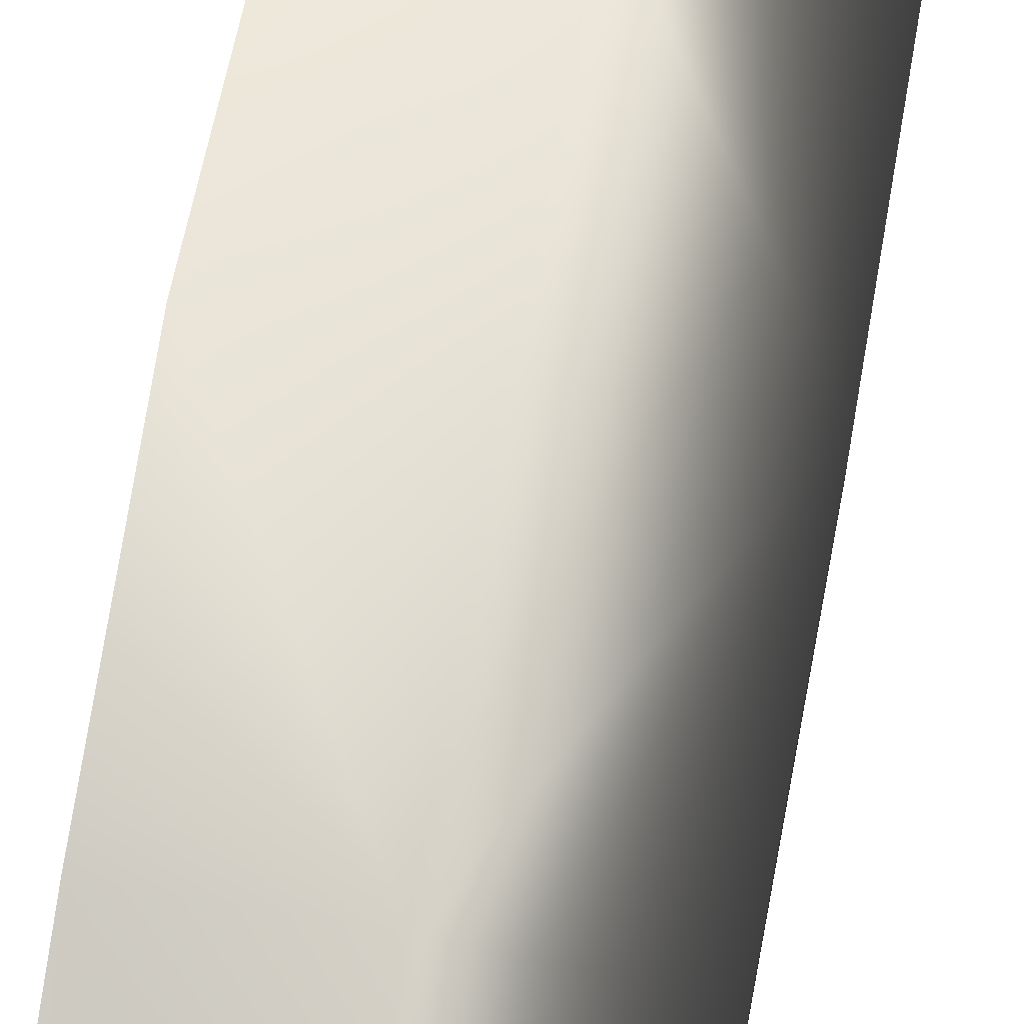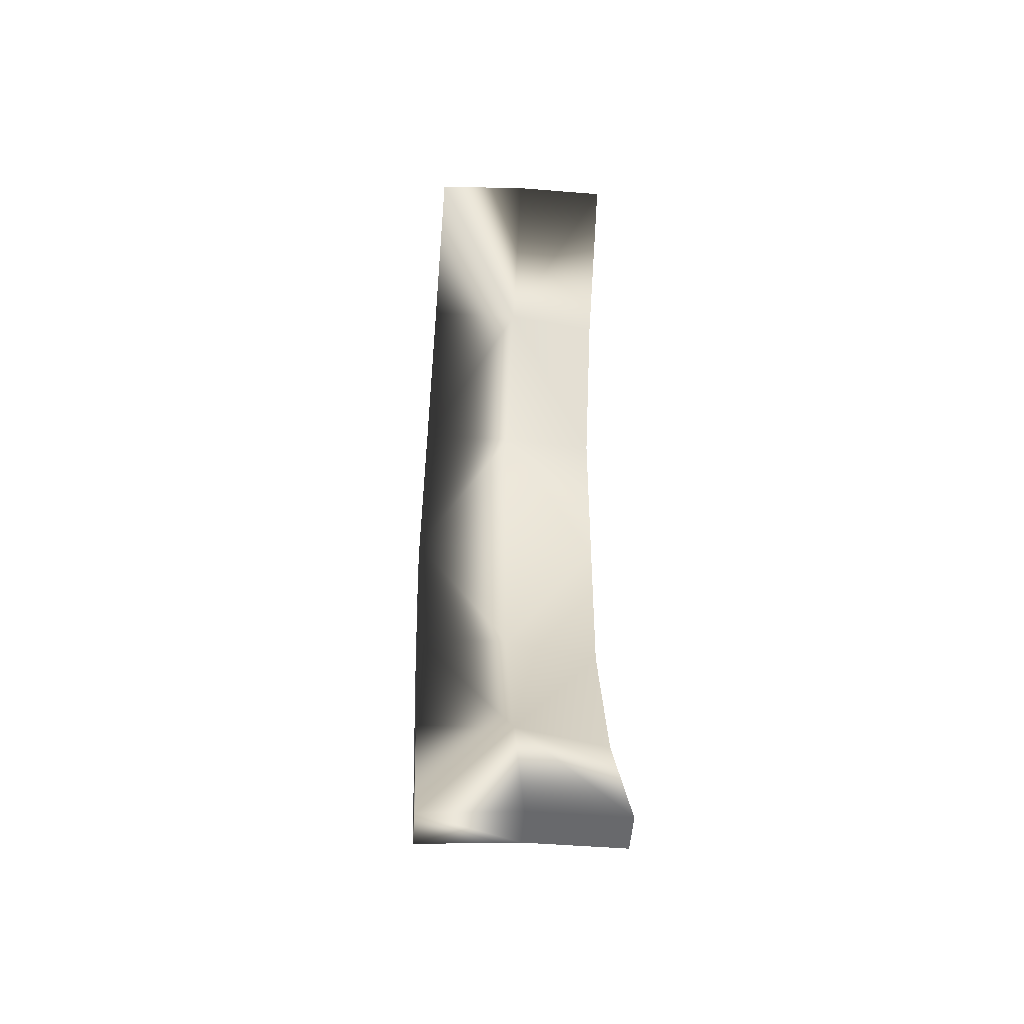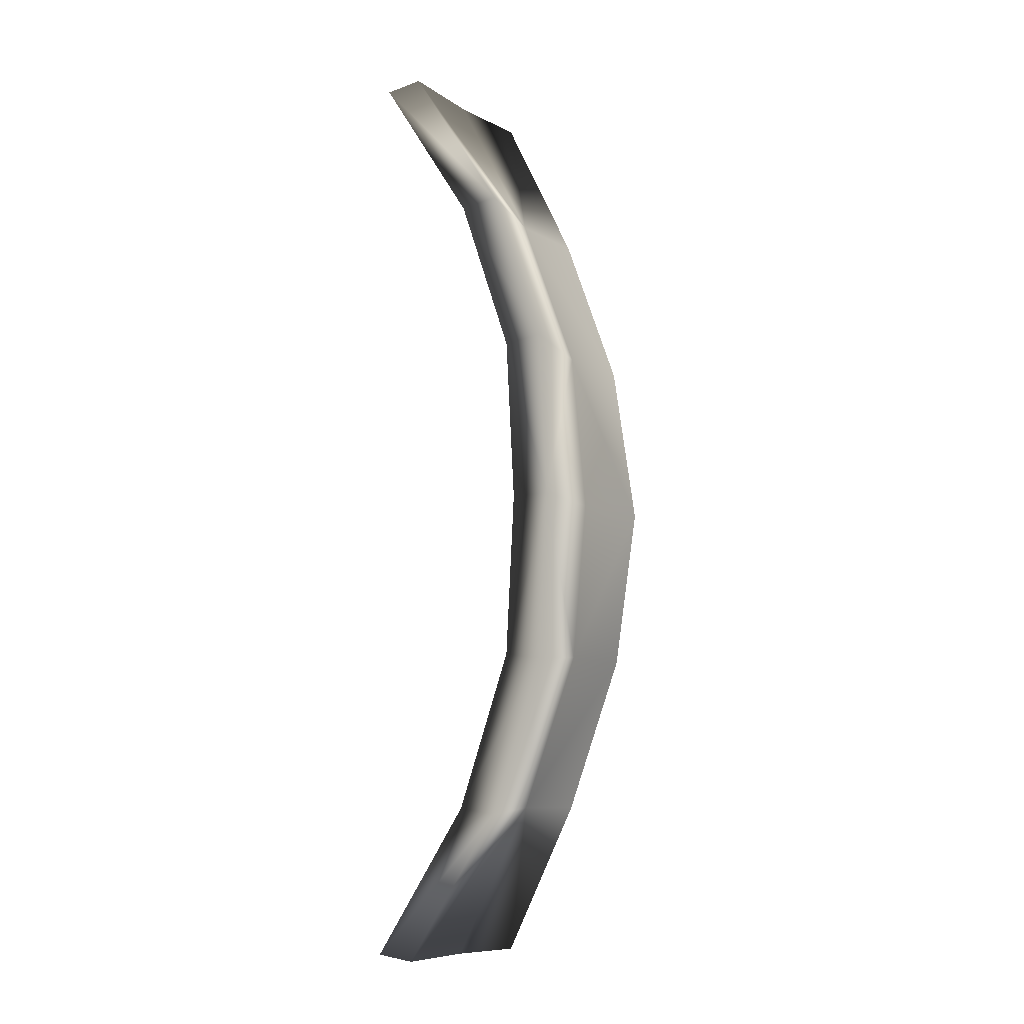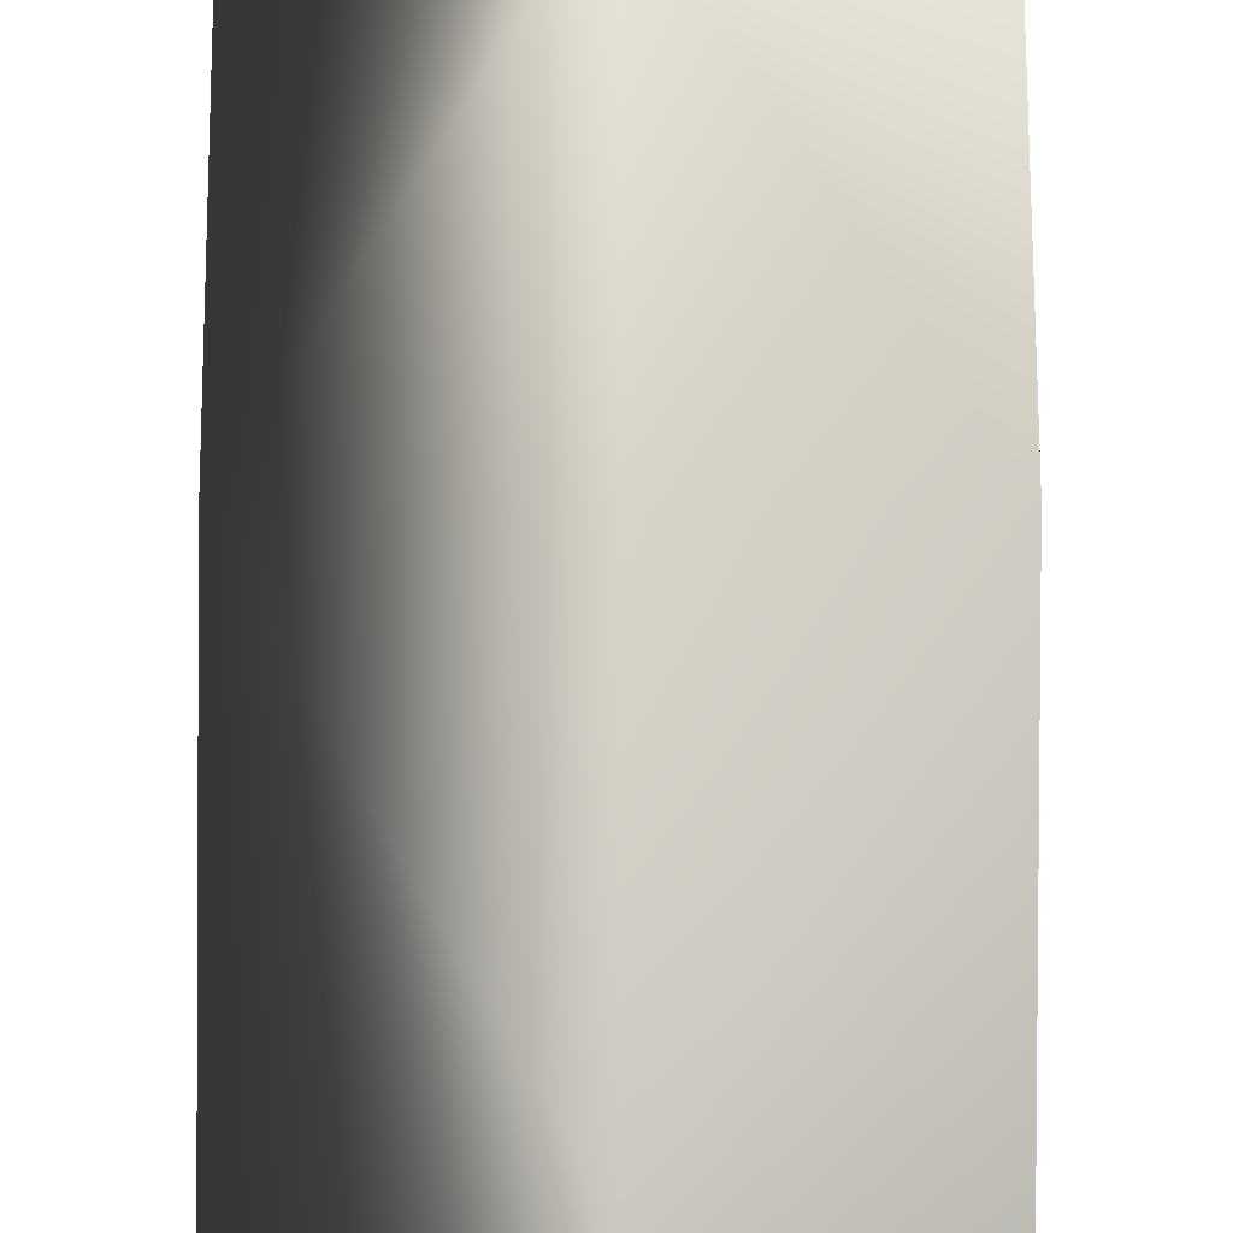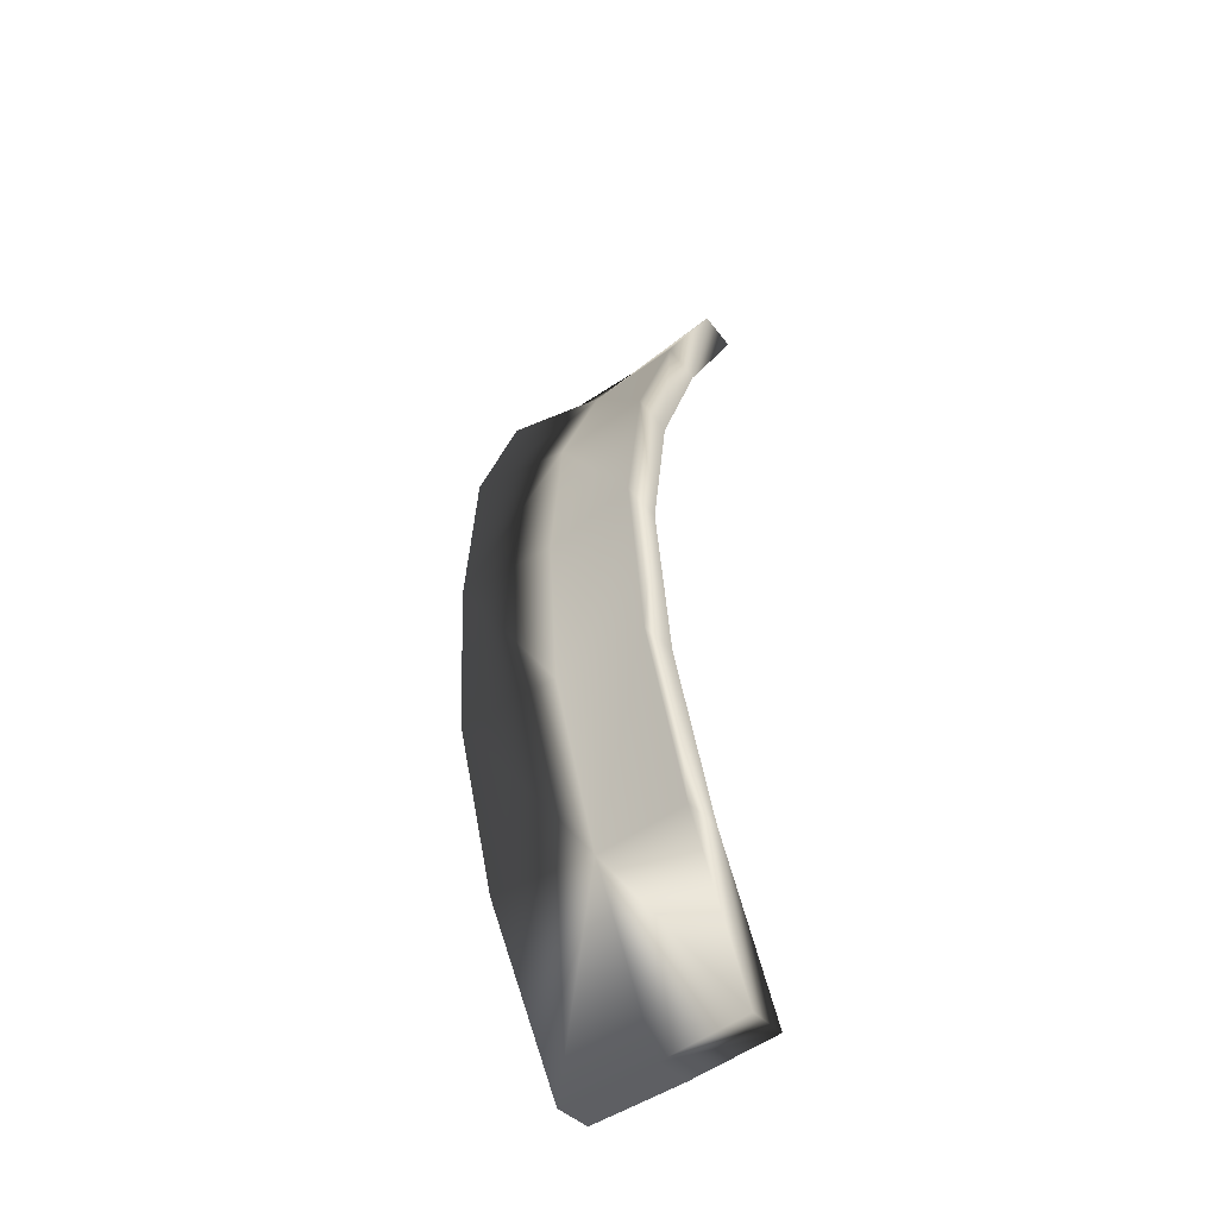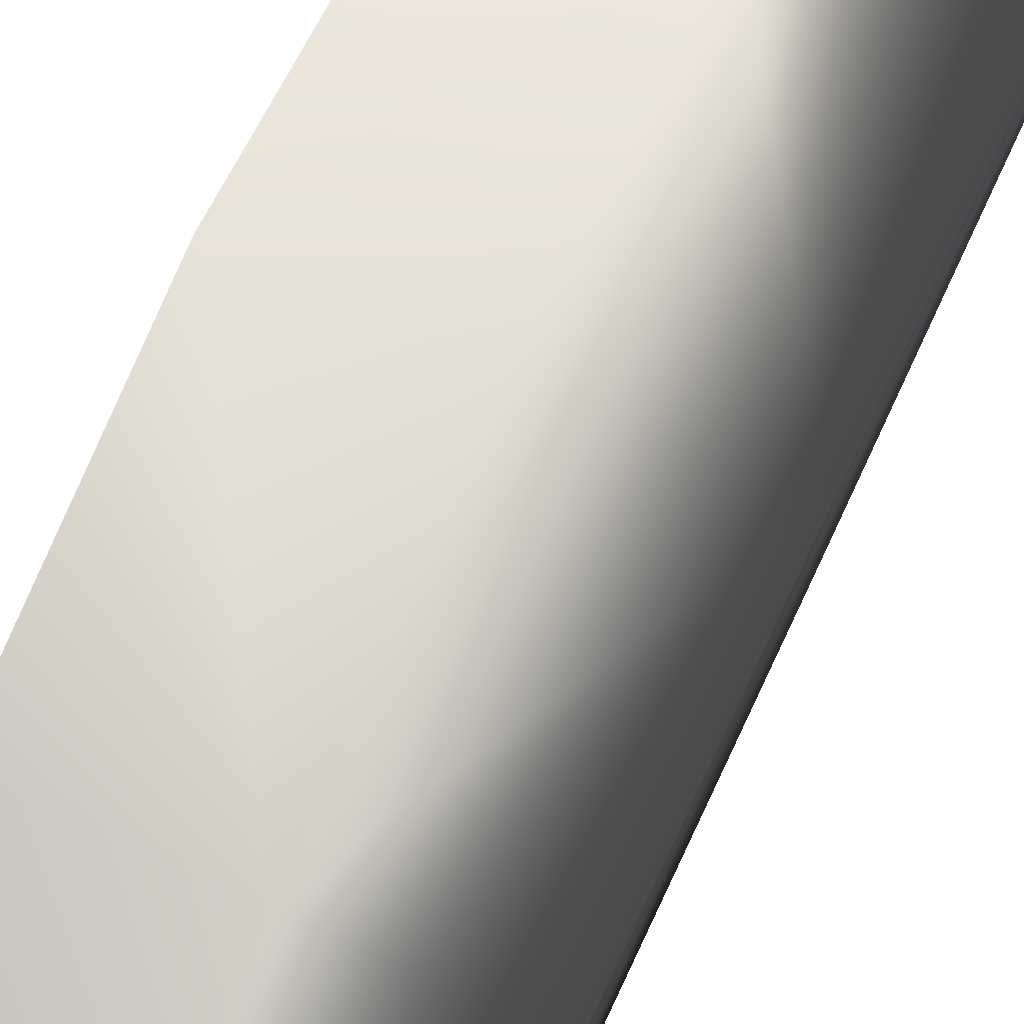
<metadata>
{"format":"obj","ext":"obj","renderer":"f3d","projection":"perspective","resolution":1024,"background":"white","views":[{"elev":65.2,"azim":-170.1,"up":"+Z"},{"elev":-45.1,"azim":174.4,"up":"+Y"},{"elev":-8.7,"azim":-60.2,"up":"+Y"},{"elev":75.2,"azim":0.1,"up":"+Z"},{"elev":-49.6,"azim":36.6,"up":"+Y"},{"elev":66.7,"azim":-155.9,"up":"+Z"}]}
</metadata>
<code>
g
v  -0.9798 -4.749 -0.4666
v  0.9476 -4.767 -0.3777
v  -0.988 -4.802 -0.07004
v  0.9395 -4.82 0.01888
v  0.9798 -4e-06 1.607
v  -0.9601 -3.23 0.5103
v  -0.943 -1.649 1.043
v  0.9673 -1.595 0.9726
v  0.954 -3.192 0.398
v  0.9458 -3.245 0.7946
v  0.9592 -1.648 1.369
v  -0.9511 -1.703 1.44
v  -0.9682 -3.283 0.9069
v  -0.01016 -4.747 -0.4641
v  -0.01831 -4.8 -0.06746
v  0.01182 -1.584 0.9365
v  -0.001533 -3.181 0.351
v  0.003665 -1.638 1.333
v  -0.009684 -3.234 0.7476
v  -0.9798 4.749 -0.4666
v  0.9476 4.767 -0.3777
v  -0.9584 -4e-06 1.141
v  0.988 -4e-06 1.211
v  -0.988 4.802 -0.07004
v  0.9395 4.82 0.01889
v  -0.9665 -4e-06 1.537
v  -0.9601 3.23 0.5103
v  -0.943 1.649 1.043
v  0.9673 1.595 0.9726
v  0.954 3.191 0.398
v  0.9458 3.245 0.7946
v  0.9592 1.648 1.369
v  -0.9511 1.703 1.44
v  -0.9682 3.283 0.9069
v  0.02345 -4e-06 1.085
v  -0.01016 4.747 -0.4641
v  -0.01831 4.8 -0.06746
v  0.0153 -4e-06 1.481
v  0.01182 1.584 0.9365
v  -0.001533 3.181 0.351
v  0.003665 1.638 1.333
v  -0.009684 3.234 0.7477
g (null)
f 17 6 7 16
f 19 10 11 18
f 3 1 14 15
f 10 9 8 11
f 12 7 6 13
f 16 7 22 35
f 17 9 2 14
f 18 11 5 38
f 19 13 3 15
f 11 8 23 5
f 9 10 4 2
f 13 6 1 3
f 7 12 26 22
f 17 16 8 9
f 19 18 12 13
f 15 14 2 4
f 16 35 23 8
f 17 14 1 6
f 18 38 26 12
f 19 15 4 10
f 40 39 28 27
f 42 41 32 31
f 24 37 36 20
f 31 32 29 30
f 33 34 27 28
f 39 35 22 28
f 40 36 21 30
f 41 38 5 32
f 42 37 24 34
f 32 5 23 29
f 30 21 25 31
f 34 24 20 27
f 28 22 26 33
f 40 30 29 39
f 42 34 33 41
f 37 25 21 36
f 39 29 23 35
f 40 27 20 36
f 41 33 26 38
f 42 31 25 37
g

</code>
